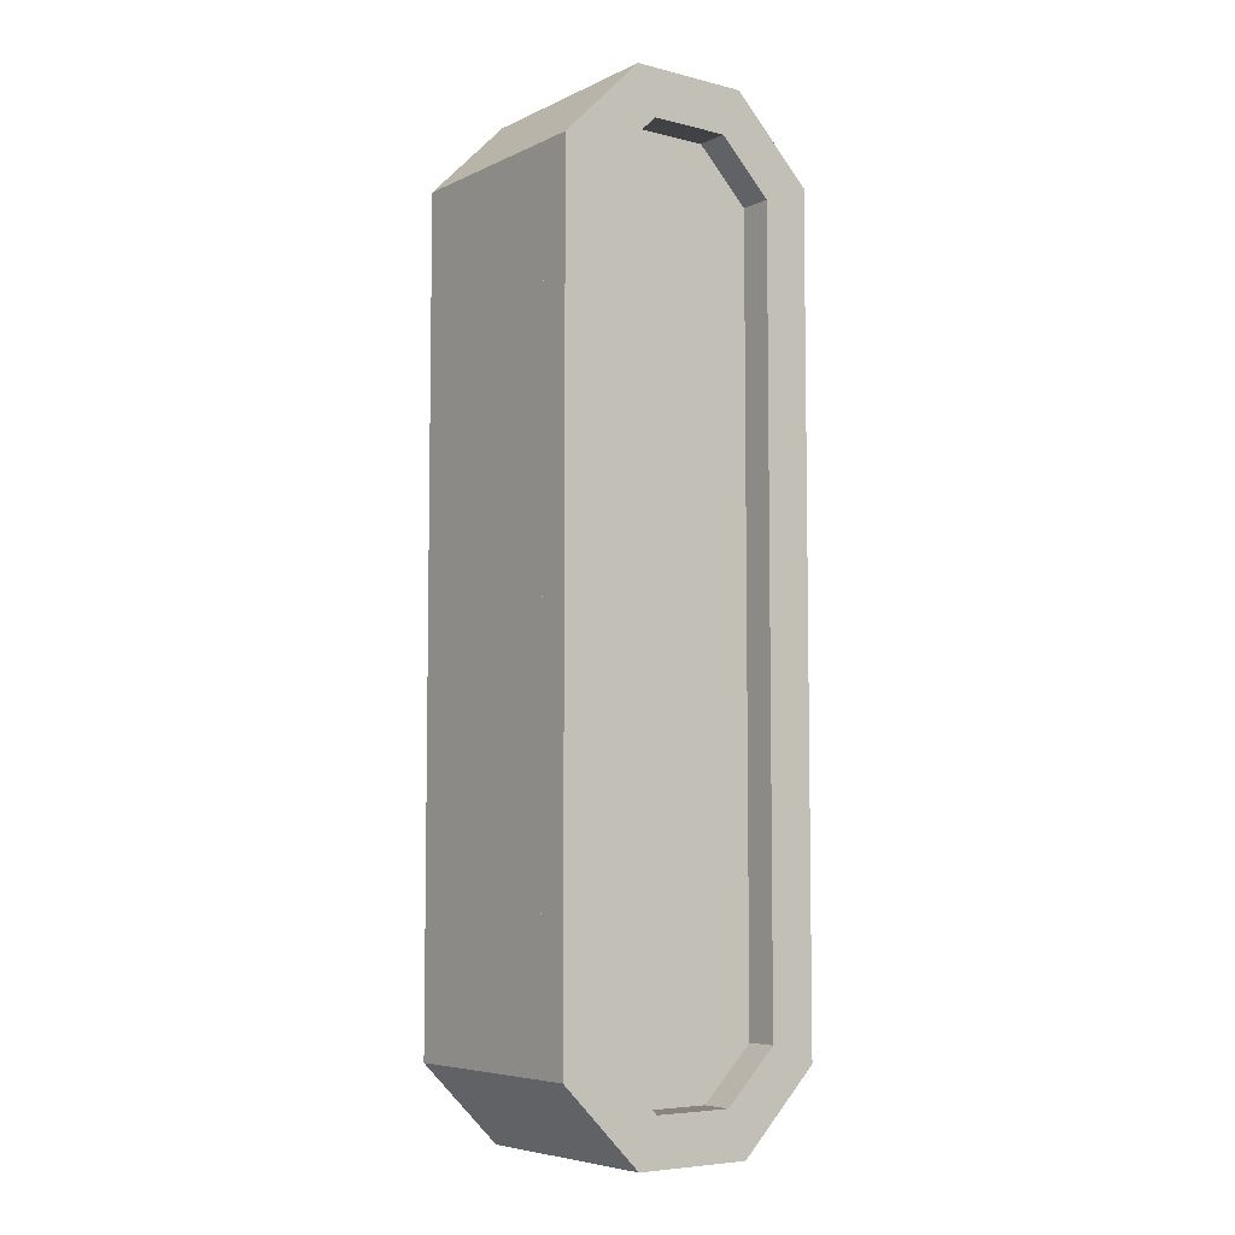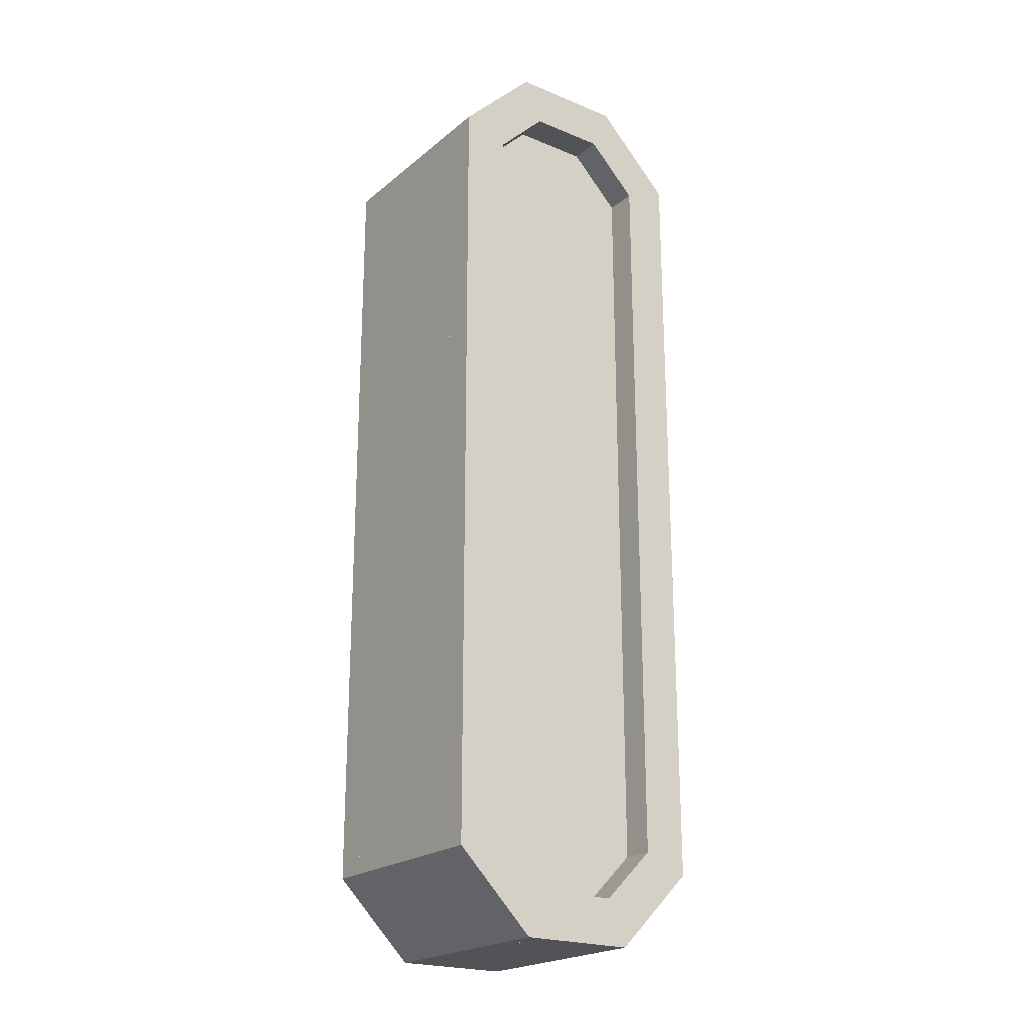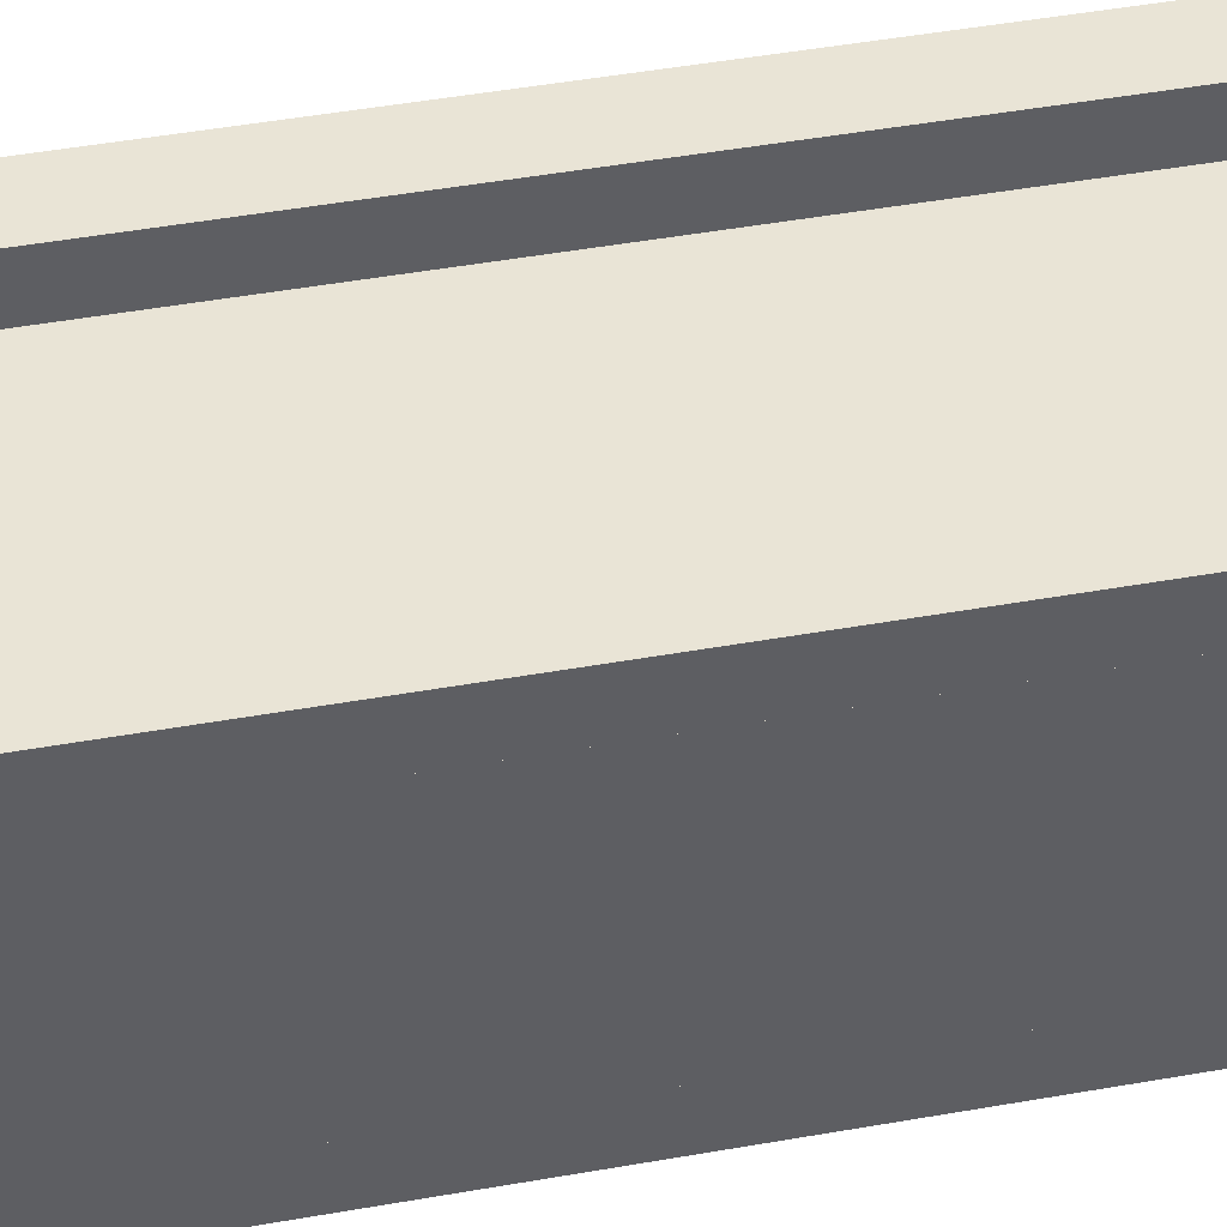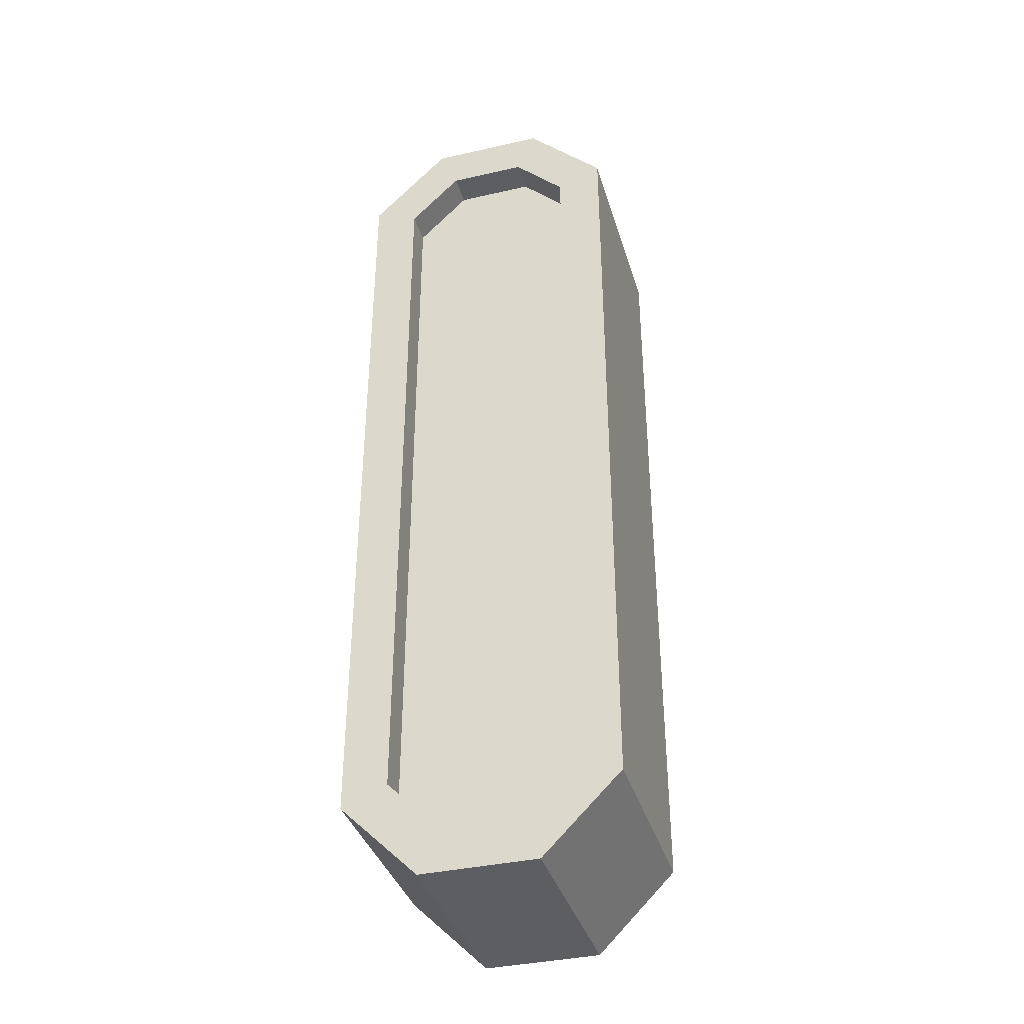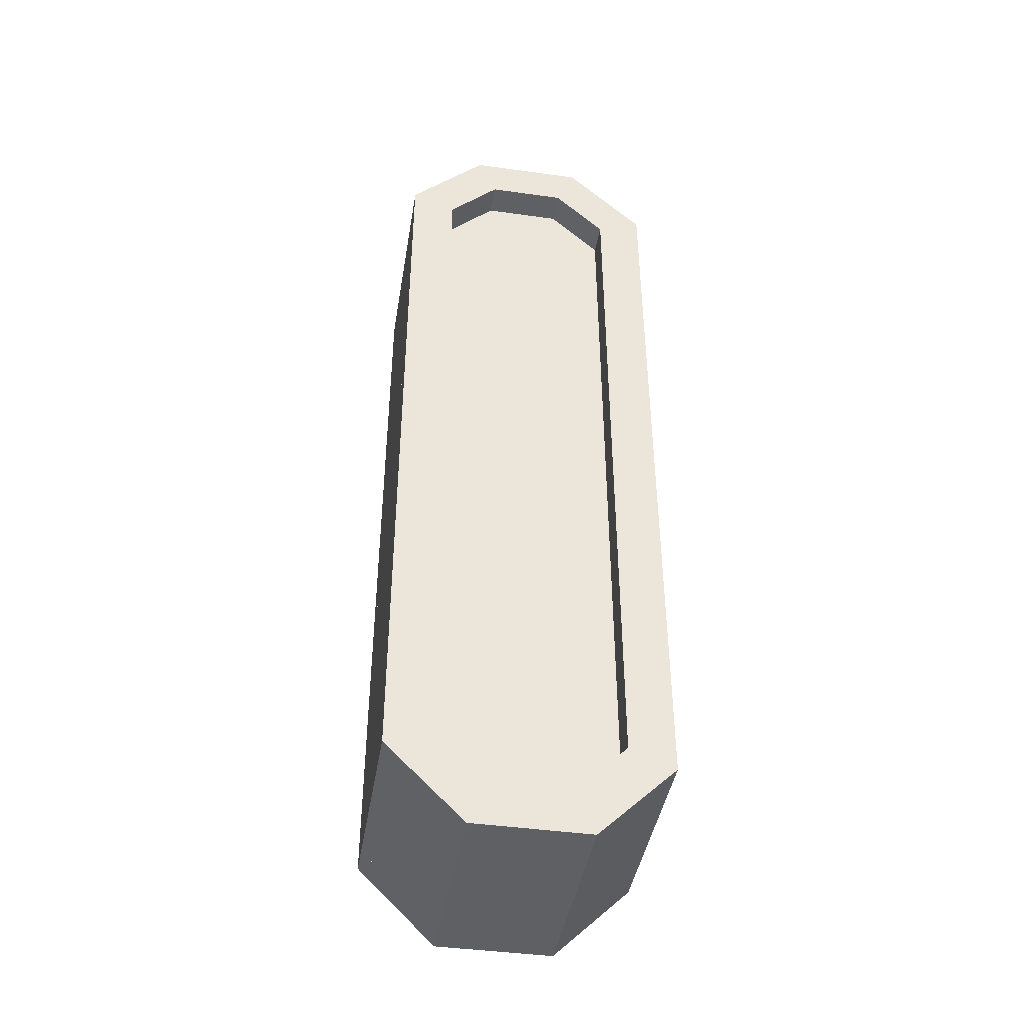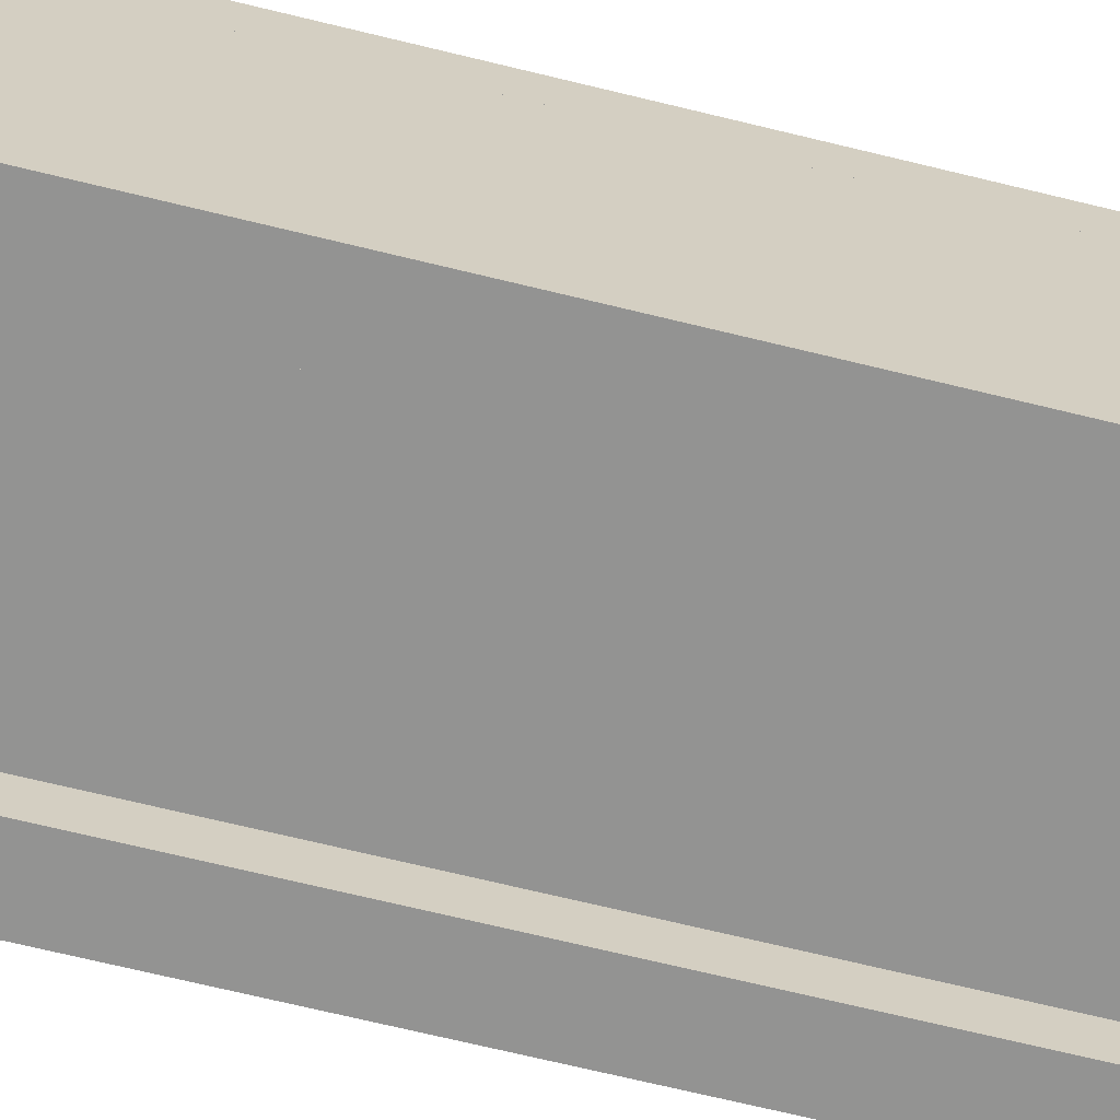
<metadata>
{"format":"obj","ext":"obj","renderer":"f3d","projection":"perspective","resolution":1024,"background":"white","views":[{"elev":-6.2,"azim":143.4,"up":"+Z"},{"elev":-21.8,"azim":144.3,"up":"+Z"},{"elev":42.5,"azim":-102.3,"up":"+Y"},{"elev":-37.5,"azim":-163.8,"up":"+Z"},{"elev":-43.0,"azim":-9.4,"up":"+Z"},{"elev":-66.6,"azim":-104.0,"up":"+Y"}]}
</metadata>
<code>
o p2
v -1.003 0.2411 -2.961
v -0.4282 0.2411 -3.536
v 0.4282 0.2411 -3.536
v 1.003 0.2411 -2.961
v 1.003 0.2411 2.961
v 0.4282 0.2411 3.536
v -0.4282 0.2411 3.536
v -1.003 0.2411 2.961
v 0.4282 1.359 -3.536
v 1.003 1.359 -2.961
v -1.003 1.359 -2.961
v -0.4282 1.359 -3.536
v -0.4282 1.359 3.536
v -1.003 1.359 2.961
v 1.003 1.359 2.961
v 0.4282 1.359 3.536
v -0.2888 1.359 -3.199
v -0.6668 1.359 -2.821
v 0.6668 1.359 -2.821
v 0.2888 1.359 -3.199
v 0.2888 1.359 3.199
v 0.6668 1.359 2.821
v -0.6668 1.359 2.821
v -0.2888 1.359 3.199
v 0.4282 1.359 -3.536
v 1.003 1.359 -2.961
v -1.003 1.359 -2.961
v -0.4282 1.359 -3.536
v -0.4282 1.359 3.536
v -1.003 1.359 2.961
v 1.003 1.359 2.961
v 0.4282 1.359 3.536
v -0.2888 1.599 -3.199
v -0.6668 1.599 -2.821
v 0.6668 1.599 -2.821
v 0.2888 1.599 -3.199
v 0.2888 1.599 3.199
v 0.6668 1.599 2.821
v -0.6668 1.599 2.821
v -0.2888 1.599 3.199
v 0.4282 1.599 -3.536
v 1.003 1.599 -2.961
v -1.003 1.599 -2.961
v -0.4282 1.599 -3.536
v -0.4282 1.599 3.536
v -1.003 1.599 2.961
v 1.003 1.599 2.961
v 0.4282 1.599 3.536
v -0.2888 0.001086 -3.199
v -0.6668 0.001086 -2.821
v 0.6668 0.001086 -2.821
v 0.2888 0.001086 -3.199
v 0.2888 0.001086 3.199
v 0.6668 0.001086 2.821
v -0.6668 0.001086 2.821
v -0.2888 0.001086 3.199
v 0.4282 0.001086 -3.536
v 1.003 0.001086 -2.961
v -1.003 0.001086 -2.961
v -0.4282 0.001086 -3.536
v -0.4282 0.001086 3.536
v -1.003 0.001086 2.961
v 1.003 0.001086 2.961
v 0.4282 0.001086 3.536
v -0.2888 0.2411 -3.199
v -0.6668 0.2411 -2.821
v 0.6668 0.2411 -2.821
v 0.2888 0.2411 -3.199
v 0.2888 0.2411 3.199
v 0.6668 0.2411 2.821
v -0.6668 0.2411 2.821
v -0.2888 0.2411 3.199
v 0.4282 0.2411 -3.536
v 1.003 0.2411 -2.961
v -1.003 0.2411 -2.961
v -0.4282 0.2411 -3.536
v -0.4282 0.2411 3.536
v -1.003 0.2411 2.961
v 1.003 0.2411 2.961
v 0.4282 0.2411 3.536
f 3 2 12 9
f 7 8 1 2 3 4 5 6
f 4 10 15 5
f 7 6 16 13
f 10 4 3 9
f 12 2 1 11
f 14 8 7 13
f 16 6 5 15
f 8 14 11 1
f 10 9 12 11 14 13 16 15
f 20 25 26 19
f 18 27 28 17
f 24 29 30 23
f 22 31 32 21
f 23 30 27 18
f 17 28 25 20
f 21 32 29 24
f 19 26 31 22
f 36 35 42 41
f 34 33 44 43
f 40 39 46 45
f 38 37 48 47
f 39 34 43 46
f 33 36 41 44
f 37 40 45 48
f 35 38 47 42
f 26 25 41 42
f 28 27 43 44
f 30 29 45 46
f 32 31 47 48
f 27 30 46 43
f 25 28 44 41
f 29 32 48 45
f 31 26 42 47
f 20 19 35 36
f 18 17 33 34
f 24 23 39 40
f 22 21 37 38
f 23 18 34 39
f 17 20 36 33
f 21 24 40 37
f 19 22 38 35
f 52 57 58 51
f 50 59 60 49
f 56 61 62 55
f 54 63 64 53
f 55 62 59 50
f 49 60 57 52
f 53 64 61 56
f 51 58 63 54
f 68 67 74 73
f 66 65 76 75
f 72 71 78 77
f 70 69 80 79
f 71 66 75 78
f 65 68 73 76
f 69 72 77 80
f 67 70 79 74
f 58 57 73 74
f 60 59 75 76
f 62 61 77 78
f 64 63 79 80
f 59 62 78 75
f 57 60 76 73
f 61 64 80 77
f 63 58 74 79
f 52 51 67 68
f 50 49 65 66
f 56 55 71 72
f 54 53 69 70
f 55 50 66 71
f 49 52 68 65
f 53 56 72 69
f 51 54 70 67

</code>
